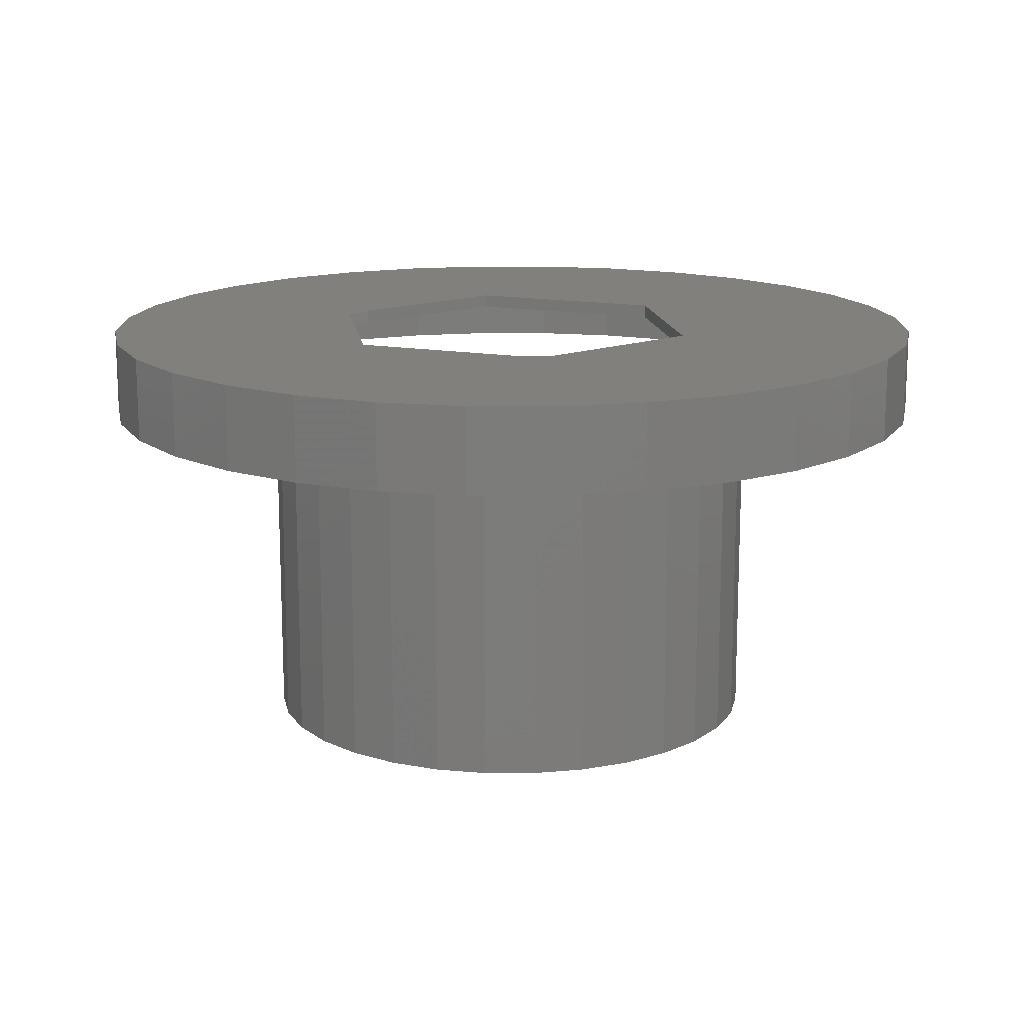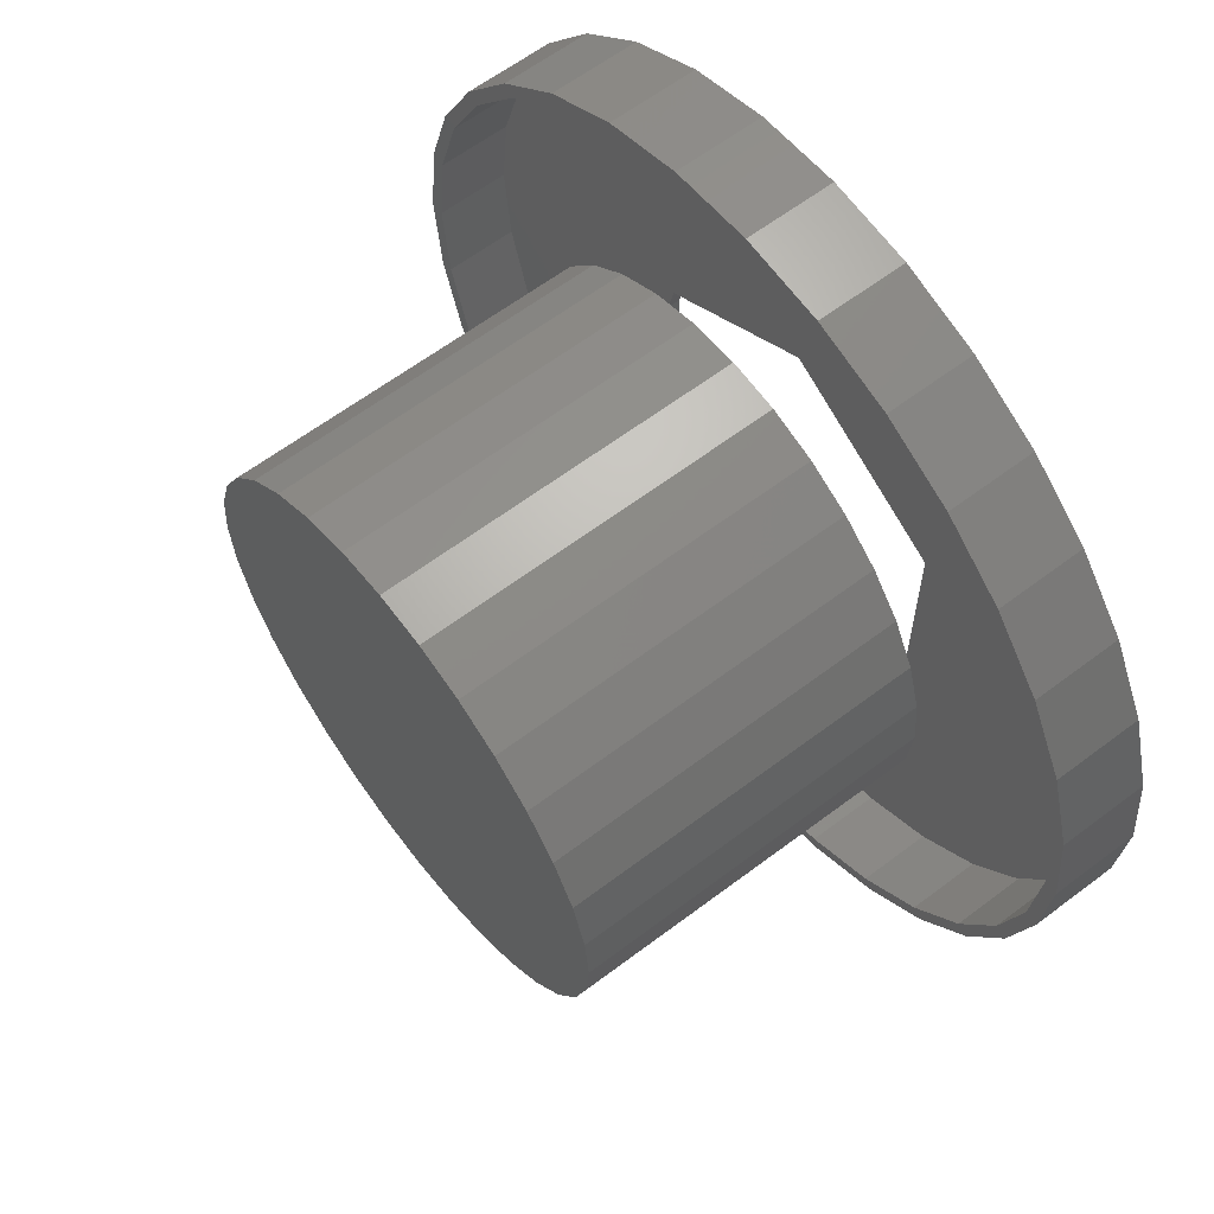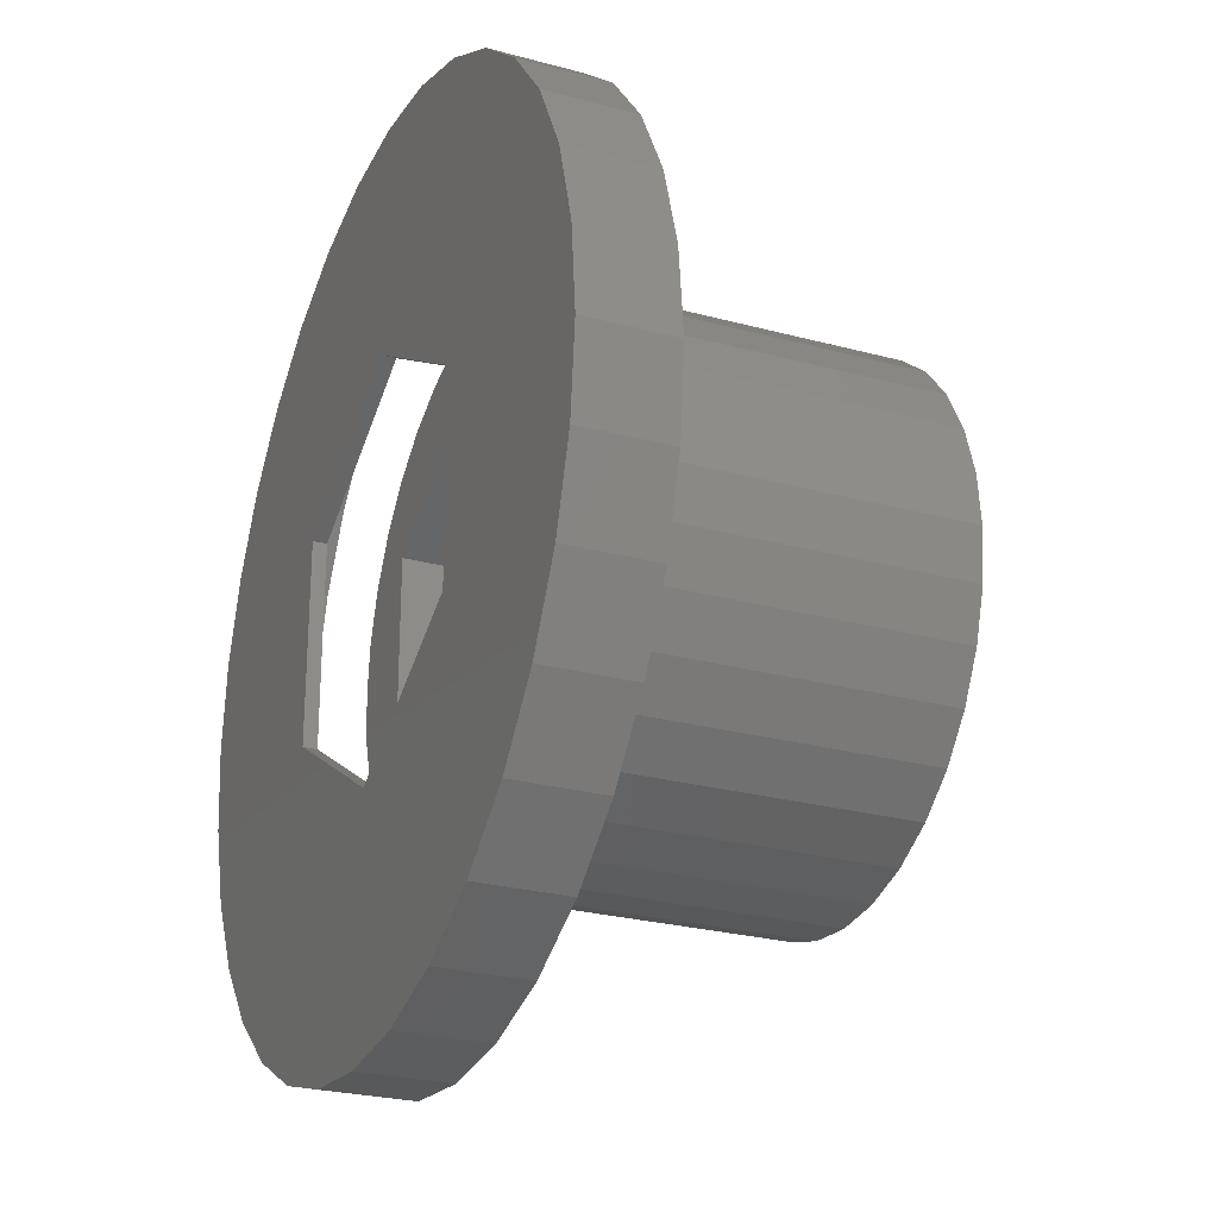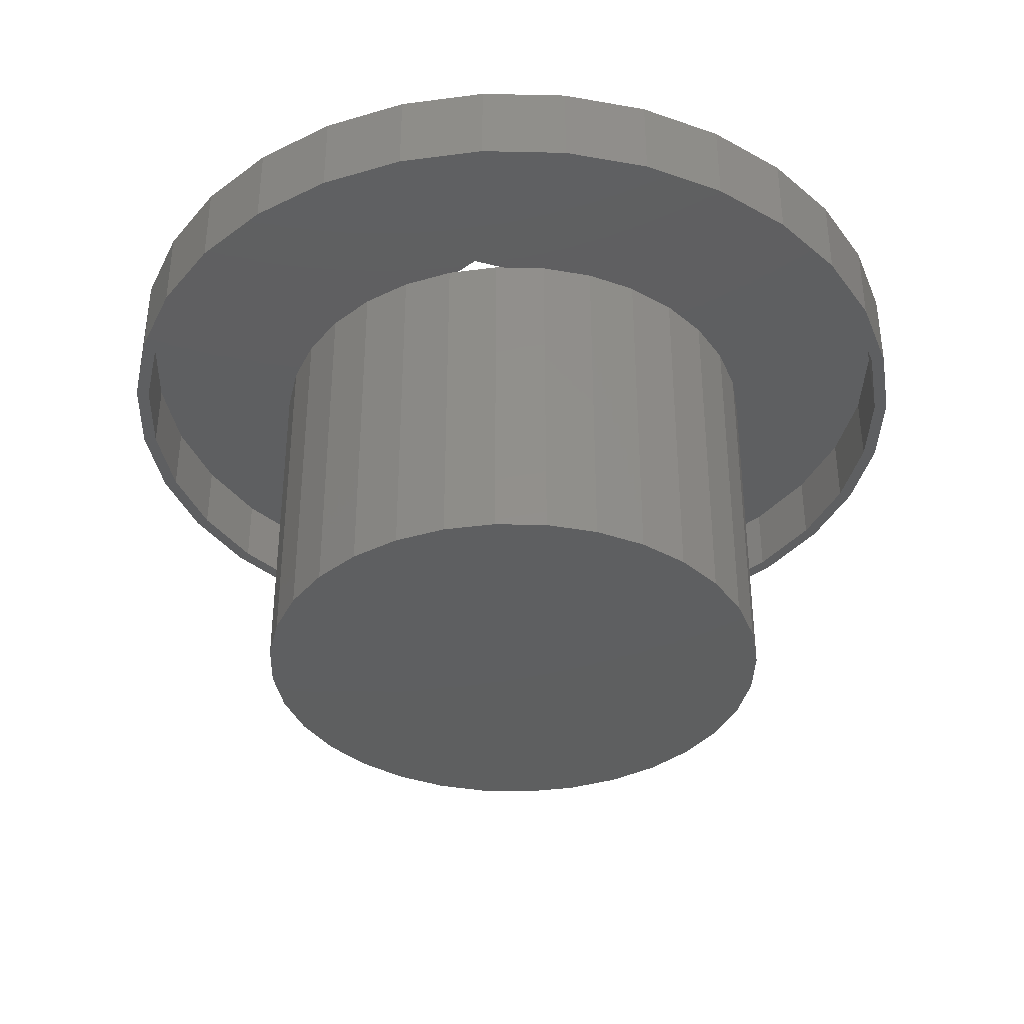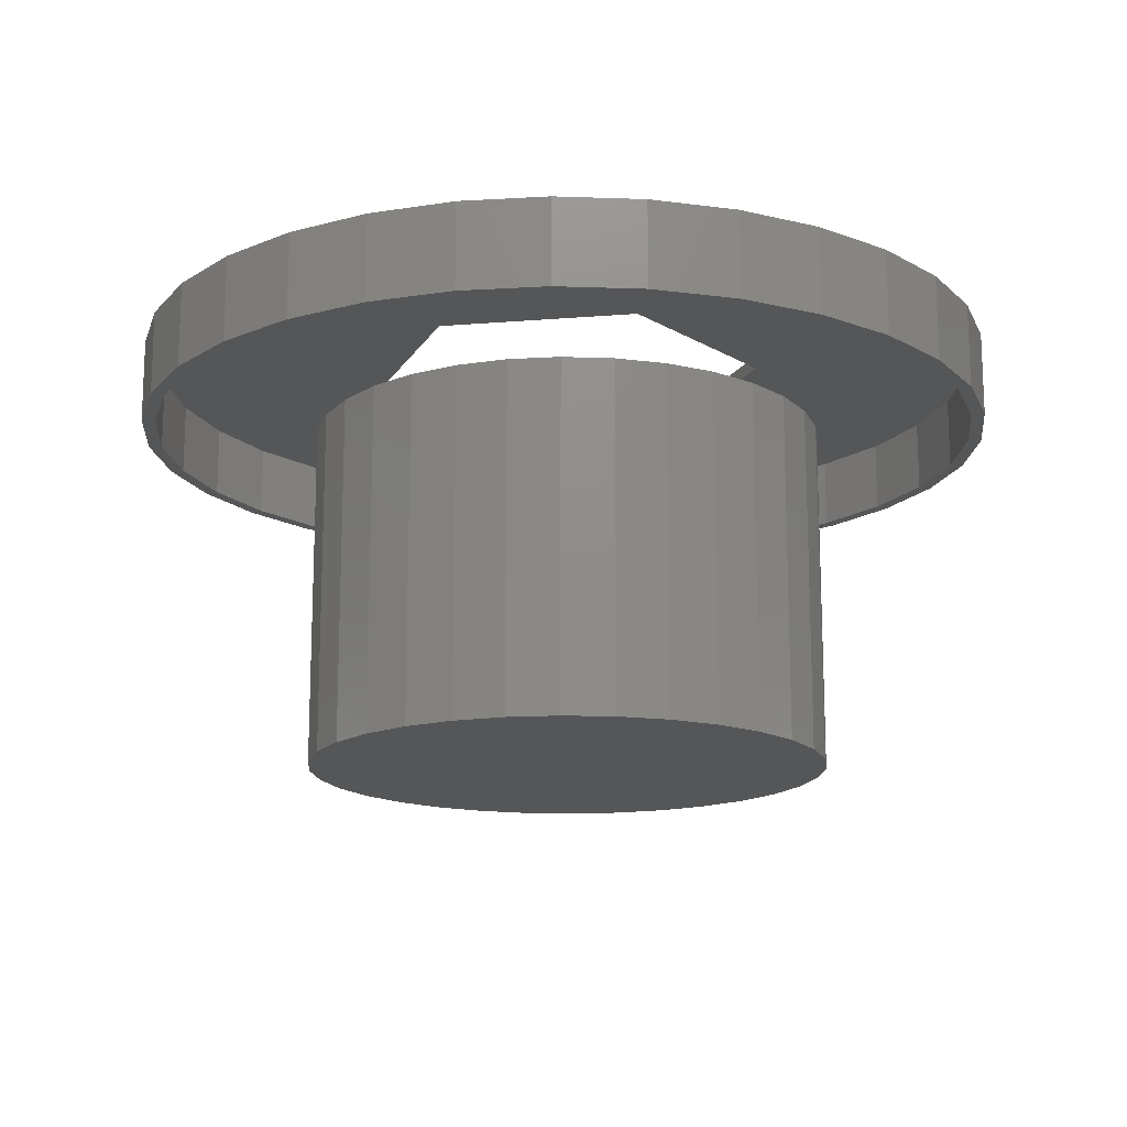
<metadata>
{"format":"stl","ext":"stl","renderer":"f3d","projection":"perspective","resolution":1024,"background":"white","views":[{"elev":14.8,"azim":50.7,"up":"+Y"},{"elev":62.1,"azim":52.5,"up":"+Z"},{"elev":-25.6,"azim":-113.5,"up":"+Z"},{"elev":-37.2,"azim":-108.5,"up":"+Y"},{"elev":-15.6,"azim":158.9,"up":"+Y"}]}
</metadata>
<code>
# stl→obj: 222 verts, 440 faces
v -0.2835 -0.02344 0.1781
v -0.2835 5.18e-17 0.1781
v 0.0007401 -0.02344 0.3474
v 0.0007401 -1.195e-17 0.3474
v -0.2969 -0.02344 -0.1782
v -0.2969 3.374e-17 -0.1782
v -0.2969 -0.02344 0.1232
v -0.2969 5.031e-17 0.1232
v -0.4132 3.652e-17 -0.6302
v -0.528 2.377e-17 -0.5359
v -0.6223 1.33e-17 -0.4211
v -0.7354 7.403e-19 0.1479
v 0.7081 1.61e-16 0.29
v 0.7512 1.658e-16 0.1479
v 0.3047 -1.933e-17 0.1764
v -0.6923 5.529e-18 -0.29
v -0.7354 7.403e-19 -0.1479
v -0.75 -8.765e-19 9.281e-17
v -0.6923 5.529e-18 0.29
v -0.6223 1.33e-17 0.4211
v -0.528 2.377e-17 0.5359
v -0.4132 3.652e-17 0.6302
v -0.2821 5.107e-17 0.7002
v -0.14 6.685e-17 0.7433
v 0.007895 8.327e-17 0.7579
v 0.1558 9.968e-17 0.7433
v 0.2979 1.155e-16 0.7002
v 0.429 1.3e-16 0.6302
v 0.007072 2.636e-17 -0.3492
v 0.3047 0 -0.1719
v 0.7512 1.658e-16 -0.1479
v 0.7081 1.61e-16 -0.29
v 0.6381 1.532e-16 -0.4211
v 0.5438 1.428e-16 -0.5359
v 0.429 1.3e-16 -0.6302
v 0.2979 1.155e-16 -0.7002
v 0.1558 9.968e-17 -0.7433
v 0.007895 8.327e-17 -0.7579
v 0.7658 1.674e-16 -9.282e-17
v -0.14 6.685e-17 -0.7433
v -0.2821 5.107e-17 -0.7002
v 0.5438 1.428e-16 0.5359
v 0.6381 1.532e-16 0.4211
v -0.6028 -0.02344 -0.408
v -0.5114 -0.02344 -0.5193
v -0.4001 -0.02344 -0.6107
v 0.3047 -0.02344 0.1764
v 0.7282 -0.02344 0.1433
v 0.6864 -0.02344 0.2811
v -0.7125 -0.02344 0.1433
v -0.7266 -0.02344 -2.377e-16
v -0.7125 -0.02344 -0.1433
v -0.6707 -0.02344 -0.2811
v 0.4159 -0.02344 0.6107
v 0.289 -0.02344 0.6785
v 0.1512 -0.02344 0.7203
v 0.007895 -0.02344 0.7345
v -0.1354 -0.02344 0.7203
v -0.2732 -0.02344 0.6785
v -0.4001 -0.02344 0.6107
v -0.5114 -0.02344 0.5193
v -0.6028 -0.02344 0.408
v 0.007072 -0.02344 -0.3492
v 0.007895 -0.02344 -0.7345
v 0.1512 -0.02344 -0.7203
v 0.289 -0.02344 -0.6785
v 0.4159 -0.02344 -0.6107
v 0.5272 -0.02344 -0.5193
v 0.6186 -0.02344 -0.408
v 0.6864 -0.02344 -0.2811
v 0.7282 -0.02344 -0.1433
v 0.3047 -0.02344 -0.1719
v 0.7424 -0.02344 -9.236e-16
v -0.1354 -0.02344 -0.7203
v -0.2732 -0.02344 -0.6785
v 0.6186 -0.02344 0.408
v 0.5272 -0.02344 0.5193
v -0.6707 -0.02344 0.2811
v -0.2835 -0.2969 0.1781
v 0.0007401 -0.2969 0.3474
v -0.2969 -0.2969 0.1232
v 0.2109 -0.2969 0.2291
v -0.2969 -0.2969 -0.1782
v 0.2109 -0.2969 -0.2277
v 0.007072 -0.2969 -0.3492
v -0.2835 -0.1484 0.1781
v 0.0007401 -0.1484 0.3474
v -0.2969 -0.1484 -0.1782
v -0.2969 -0.1484 0.1232
v 0.0008224 -0.1484 -0.4539
v -0.08774 -0.1484 -0.4452
v -0.1729 -0.1484 -0.4194
v -0.2514 -0.1484 -0.3774
v -0.3202 -0.1484 -0.321
v -0.3766 -0.1484 -0.2522
v -0.4186 -0.1484 -0.1737
v -0.4444 -0.1484 -0.08856
v -0.4531 -0.1484 5.559e-17
v -0.4444 -0.1484 0.08856
v 0.007072 -0.1484 -0.3492
v 0.3047 -0.1484 -0.1719
v 0.4202 -0.1484 -0.1737
v 0.3783 -0.1484 -0.2522
v 0.3218 -0.1484 -0.321
v 0.253 -0.1484 -0.3774
v 0.1745 -0.1484 -0.4194
v 0.08938 -0.1484 -0.4452
v 0.3047 -0.1484 0.1764
v 0.253 -0.1484 0.3774
v 0.3218 -0.1484 0.321
v 0.3783 -0.1484 0.2522
v 0.4202 -0.1484 0.1737
v -0.3766 -0.1484 0.2522
v -0.3202 -0.1484 0.321
v -0.2514 -0.1484 0.3774
v -0.1729 -0.1484 0.4194
v -0.08774 -0.1484 0.4452
v 0.0008224 -0.1484 0.4539
v 0.08938 -0.1484 0.4452
v 0.1745 -0.1484 0.4194
v 0.446 -0.1484 0.08856
v 0.4548 -0.1484 -5.304e-17
v 0.446 -0.1484 -0.08856
v -0.4186 -0.1484 0.1737
v 0.3047 -0.25 0.1764
v 0.3047 -0.25 -0.1719
v -0.08774 -0.75 0.4452
v 0.08938 -0.75 0.4452
v 0.0008224 -0.75 0.4539
v 0.1745 -0.75 0.4194
v -0.1729 -0.75 0.4194
v 0.253 -0.75 0.3774
v -0.2514 -0.75 0.3774
v 0.3218 -0.75 0.321
v -0.3202 -0.75 0.321
v 0.3783 -0.75 0.2522
v -0.3766 -0.75 0.2522
v 0.4202 -0.75 0.1737
v -0.4186 -0.75 0.1737
v 0.446 -0.75 0.08856
v -0.4444 -0.75 0.08856
v 0.4548 -0.75 -5.304e-17
v -0.4531 -0.75 5.559e-17
v 0.446 -0.75 -0.08856
v -0.4444 -0.75 -0.08856
v 0.4202 -0.75 -0.1737
v -0.4186 -0.75 -0.1737
v 0.3783 -0.75 -0.2522
v -0.3766 -0.75 -0.2522
v 0.3218 -0.75 -0.321
v -0.3202 -0.75 -0.321
v 0.253 -0.75 -0.3774
v -0.2514 -0.75 -0.3774
v 0.1745 -0.75 -0.4194
v -0.1729 -0.75 -0.4194
v 0.08938 -0.75 -0.4452
v -0.08774 -0.75 -0.4452
v 0.0008224 -0.75 -0.4539
v -0.14 -0.1484 0.7433
v 0.007895 -0.1484 0.7345
v 0.007895 -0.1484 0.7579
v -0.1354 -0.1484 0.7203
v -0.2821 -0.1484 0.7002
v 0.1558 -0.1484 -0.7433
v 0.2979 -0.1484 -0.7002
v 0.1512 -0.1484 -0.7203
v 0.007895 -0.1484 -0.7345
v 0.007895 -0.1484 -0.7579
v -0.14 -0.1484 -0.7433
v -0.1354 -0.1484 -0.7203
v -0.2821 -0.1484 -0.7002
v -0.2732 -0.1484 -0.6785
v -0.4132 -0.1484 -0.6302
v -0.4001 -0.1484 -0.6107
v -0.528 -0.1484 -0.5359
v -0.5114 -0.1484 -0.5193
v -0.6223 -0.1484 -0.4211
v -0.6028 -0.1484 -0.408
v -0.6923 -0.1484 -0.29
v -0.6707 -0.1484 -0.2811
v -0.7354 -0.1484 -0.1479
v -0.7125 -0.1484 -0.1433
v -0.75 -0.1484 9.281e-17
v -0.7266 -0.1484 4.147e-16
v -0.7354 -0.1484 0.1479
v -0.7125 -0.1484 0.1433
v -0.6923 -0.1484 0.29
v -0.6707 -0.1484 0.2811
v -0.6223 -0.1484 0.4211
v -0.6028 -0.1484 0.408
v -0.528 -0.1484 0.5359
v -0.5114 -0.1484 0.5193
v -0.4132 -0.1484 0.6302
v -0.4001 -0.1484 0.6107
v -0.2732 -0.1484 0.6785
v 0.1558 -0.1484 0.7433
v 0.1512 -0.1484 0.7203
v 0.2979 -0.1484 0.7002
v 0.289 -0.1484 0.6785
v 0.429 -0.1484 0.6302
v 0.4159 -0.1484 0.6107
v 0.5438 -0.1484 0.5359
v 0.5272 -0.1484 0.5193
v 0.6381 -0.1484 0.4211
v 0.6186 -0.1484 0.408
v 0.7081 -0.1484 0.29
v 0.6864 -0.1484 0.2811
v 0.7512 -0.1484 0.1479
v 0.7282 -0.1484 0.1433
v 0.7658 -0.1484 -9.282e-17
v 0.7424 -0.1484 -9.138e-17
v 0.7512 -0.1484 -0.1479
v 0.7282 -0.1484 -0.1433
v 0.7081 -0.1484 -0.29
v 0.6864 -0.1484 -0.2811
v 0.6381 -0.1484 -0.4211
v 0.6186 -0.1484 -0.408
v 0.5438 -0.1484 -0.5359
v 0.5272 -0.1484 -0.5193
v 0.429 -0.1484 -0.6302
v 0.4159 -0.1484 -0.6107
v 0.289 -0.1484 -0.6785
f 1 2 3
f 3 2 4
f 5 6 7
f 7 6 8
f 9 10 11
f 12 2 8
f 13 14 15
f 6 9 11
f 6 11 16
f 6 16 17
f 6 17 18
f 6 18 12
f 6 12 8
f 4 2 12
f 4 12 19
f 4 19 20
f 4 20 21
f 4 21 22
f 4 22 23
f 4 23 24
f 4 24 25
f 4 25 26
f 4 26 27
f 4 27 28
f 4 28 15
f 29 30 31
f 29 31 32
f 29 32 33
f 29 33 34
f 29 34 35
f 29 35 36
f 29 36 37
f 29 37 38
f 30 15 14
f 30 14 39
f 30 39 31
f 38 40 29
f 29 40 6
f 40 41 6
f 6 41 9
f 28 42 15
f 15 42 43
f 15 43 13
f 44 45 46
f 47 48 49
f 5 7 50
f 5 50 51
f 5 51 52
f 5 52 53
f 5 53 44
f 5 44 46
f 3 47 54
f 3 54 55
f 3 55 56
f 3 56 57
f 3 57 58
f 3 58 59
f 3 59 60
f 3 60 61
f 3 61 62
f 63 64 65
f 63 65 66
f 63 66 67
f 63 67 68
f 63 68 69
f 63 69 70
f 63 70 71
f 63 71 72
f 72 71 73
f 72 73 48
f 72 48 47
f 64 63 74
f 74 63 5
f 74 5 75
f 75 5 46
f 49 76 47
f 47 76 77
f 47 77 54
f 3 62 1
f 1 62 78
f 1 78 7
f 7 78 50
f 2 1 8
f 8 1 7
f 79 80 81
f 81 80 82
f 81 82 83
f 83 82 84
f 83 84 85
f 79 86 80
f 80 86 87
f 83 88 81
f 81 88 89
f 88 90 91
f 88 91 92
f 88 92 93
f 88 93 94
f 88 94 95
f 88 95 96
f 88 96 97
f 88 97 98
f 88 98 99
f 88 99 89
f 100 101 102
f 100 102 103
f 100 103 104
f 100 104 105
f 100 105 106
f 100 106 107
f 100 107 90
f 100 90 88
f 108 87 109
f 108 109 110
f 108 110 111
f 108 111 112
f 87 86 113
f 87 113 114
f 87 114 115
f 87 115 116
f 87 116 117
f 87 117 118
f 87 118 119
f 87 119 120
f 87 120 109
f 101 108 112
f 101 112 121
f 101 121 122
f 101 122 123
f 101 123 102
f 113 86 124
f 124 86 89
f 124 89 99
f 89 86 81
f 81 86 79
f 125 108 126
f 126 108 101
f 80 87 82
f 82 87 108
f 82 108 125
f 100 85 101
f 101 85 84
f 101 84 126
f 82 125 84
f 84 125 126
f 72 30 63
f 63 30 29
f 85 100 83
f 83 100 88
f 63 29 5
f 5 29 6
f 3 4 47
f 47 4 15
f 47 15 72
f 72 15 30
f 127 128 129
f 128 127 130
f 130 127 131
f 130 131 132
f 132 131 133
f 132 133 134
f 134 133 135
f 134 135 136
f 136 135 137
f 136 137 138
f 138 137 139
f 138 139 140
f 140 139 141
f 140 141 142
f 142 141 143
f 142 143 144
f 144 143 145
f 144 145 146
f 146 145 147
f 146 147 148
f 148 147 149
f 148 149 150
f 150 149 151
f 150 151 152
f 152 151 153
f 152 153 154
f 154 153 155
f 154 155 156
f 156 155 157
f 156 157 158
f 122 142 123
f 123 142 144
f 123 144 102
f 102 144 146
f 102 146 103
f 103 146 148
f 103 148 104
f 104 148 150
f 104 150 105
f 105 150 152
f 105 152 106
f 106 152 154
f 106 154 107
f 107 154 156
f 107 156 90
f 90 156 158
f 90 158 91
f 91 158 157
f 91 157 92
f 92 157 155
f 92 155 93
f 93 155 153
f 93 153 94
f 94 153 151
f 94 151 95
f 95 151 149
f 95 149 96
f 96 149 147
f 96 147 97
f 97 147 145
f 97 145 98
f 98 145 143
f 98 143 99
f 99 143 141
f 99 141 124
f 124 141 139
f 124 139 113
f 113 139 137
f 113 137 114
f 114 137 135
f 114 135 115
f 115 135 133
f 115 133 116
f 116 133 131
f 116 131 117
f 117 131 127
f 117 127 118
f 118 127 129
f 118 129 119
f 119 129 128
f 119 128 120
f 120 128 130
f 120 130 109
f 109 130 132
f 109 132 110
f 110 132 134
f 110 134 111
f 111 134 136
f 111 136 112
f 112 136 138
f 112 138 121
f 121 138 140
f 121 140 122
f 122 140 142
f 159 160 161
f 162 160 159
f 159 163 162
f 164 165 166
f 164 166 167
f 164 167 168
f 168 167 169
f 169 167 170
f 169 170 171
f 171 170 172
f 171 172 173
f 173 172 174
f 173 174 175
f 175 174 176
f 175 176 177
f 177 176 178
f 177 178 179
f 179 178 180
f 179 180 181
f 181 180 182
f 181 182 183
f 183 182 184
f 183 184 185
f 185 184 186
f 185 186 187
f 187 186 188
f 187 188 189
f 189 188 190
f 189 190 191
f 191 190 192
f 191 192 193
f 193 192 194
f 193 194 163
f 163 194 195
f 163 195 162
f 161 160 196
f 196 160 197
f 196 197 198
f 198 197 199
f 198 199 200
f 200 199 201
f 200 201 202
f 202 201 203
f 202 203 204
f 204 203 205
f 204 205 206
f 206 205 207
f 206 207 208
f 208 207 209
f 208 209 210
f 210 209 211
f 210 211 212
f 212 211 213
f 212 213 214
f 214 213 215
f 214 215 216
f 216 215 217
f 216 217 218
f 218 217 219
f 218 219 220
f 220 219 221
f 220 221 165
f 165 221 222
f 165 222 166
f 64 166 65
f 65 166 222
f 65 222 66
f 66 222 221
f 66 221 67
f 67 221 219
f 67 219 68
f 68 219 217
f 68 217 69
f 69 217 215
f 69 215 70
f 70 215 213
f 70 213 71
f 71 213 211
f 71 211 73
f 166 64 167
f 167 64 74
f 167 74 170
f 170 74 75
f 170 75 172
f 172 75 46
f 172 46 174
f 174 46 45
f 174 45 176
f 176 45 44
f 176 44 178
f 178 44 53
f 178 53 180
f 180 53 52
f 180 52 182
f 182 52 51
f 182 51 184
f 57 162 58
f 58 162 195
f 58 195 59
f 59 195 194
f 59 194 60
f 60 194 192
f 60 192 61
f 61 192 190
f 61 190 62
f 62 190 188
f 62 188 78
f 78 188 186
f 78 186 50
f 50 186 184
f 50 184 51
f 162 57 160
f 160 57 56
f 160 56 197
f 197 56 55
f 197 55 199
f 199 55 54
f 199 54 201
f 201 54 77
f 201 77 203
f 203 77 76
f 203 76 205
f 205 76 49
f 205 49 207
f 207 49 48
f 207 48 209
f 209 48 73
f 209 73 211
f 39 210 31
f 31 210 212
f 31 212 32
f 32 212 214
f 32 214 33
f 33 214 216
f 33 216 34
f 34 216 218
f 34 218 35
f 35 218 220
f 35 220 36
f 36 220 165
f 36 165 37
f 37 165 164
f 37 164 38
f 38 164 168
f 38 168 40
f 40 168 169
f 40 169 41
f 41 169 171
f 41 171 9
f 9 171 173
f 9 173 10
f 10 173 175
f 10 175 11
f 11 175 177
f 11 177 16
f 16 177 179
f 16 179 17
f 17 179 181
f 17 181 18
f 18 181 183
f 18 183 12
f 12 183 185
f 12 185 19
f 19 185 187
f 19 187 20
f 20 187 189
f 20 189 21
f 21 189 191
f 21 191 22
f 22 191 193
f 22 193 23
f 23 193 163
f 23 163 24
f 24 163 159
f 24 159 25
f 25 159 161
f 25 161 26
f 26 161 196
f 26 196 27
f 27 196 198
f 27 198 28
f 28 198 200
f 28 200 42
f 42 200 202
f 42 202 43
f 43 202 204
f 43 204 13
f 13 204 206
f 13 206 14
f 14 206 208
f 14 208 39
f 39 208 210

</code>
